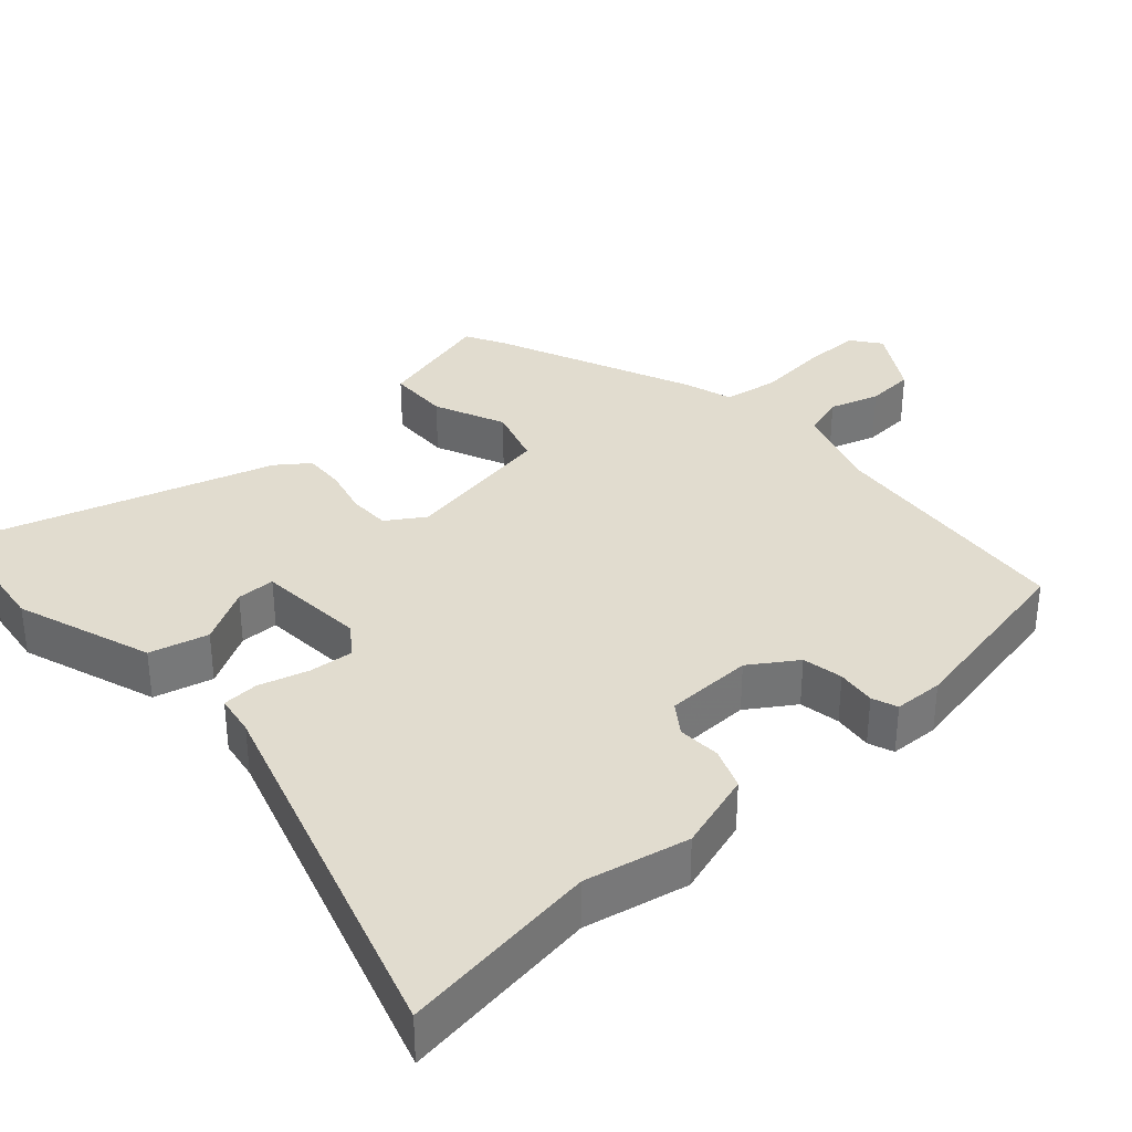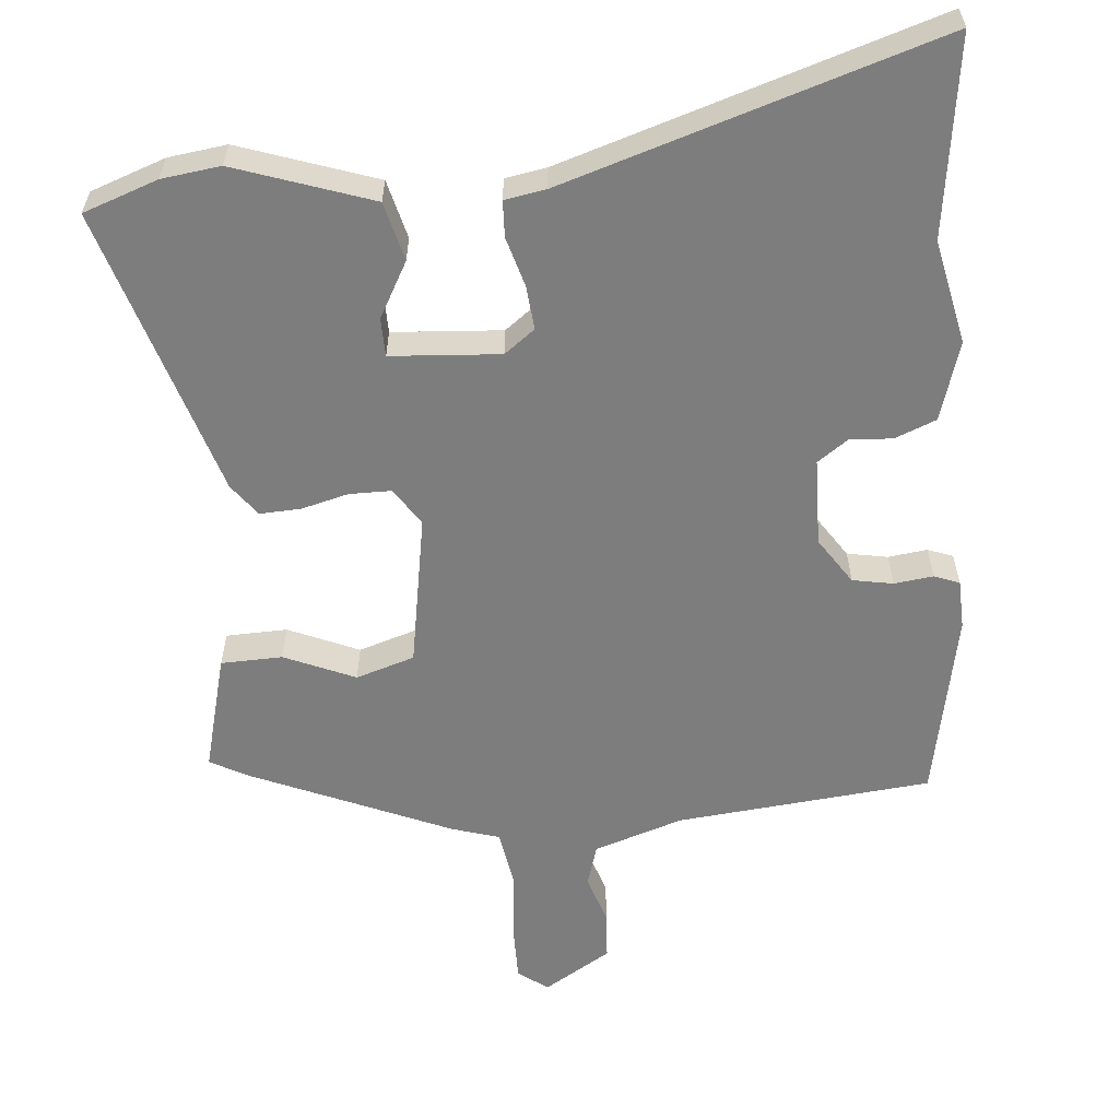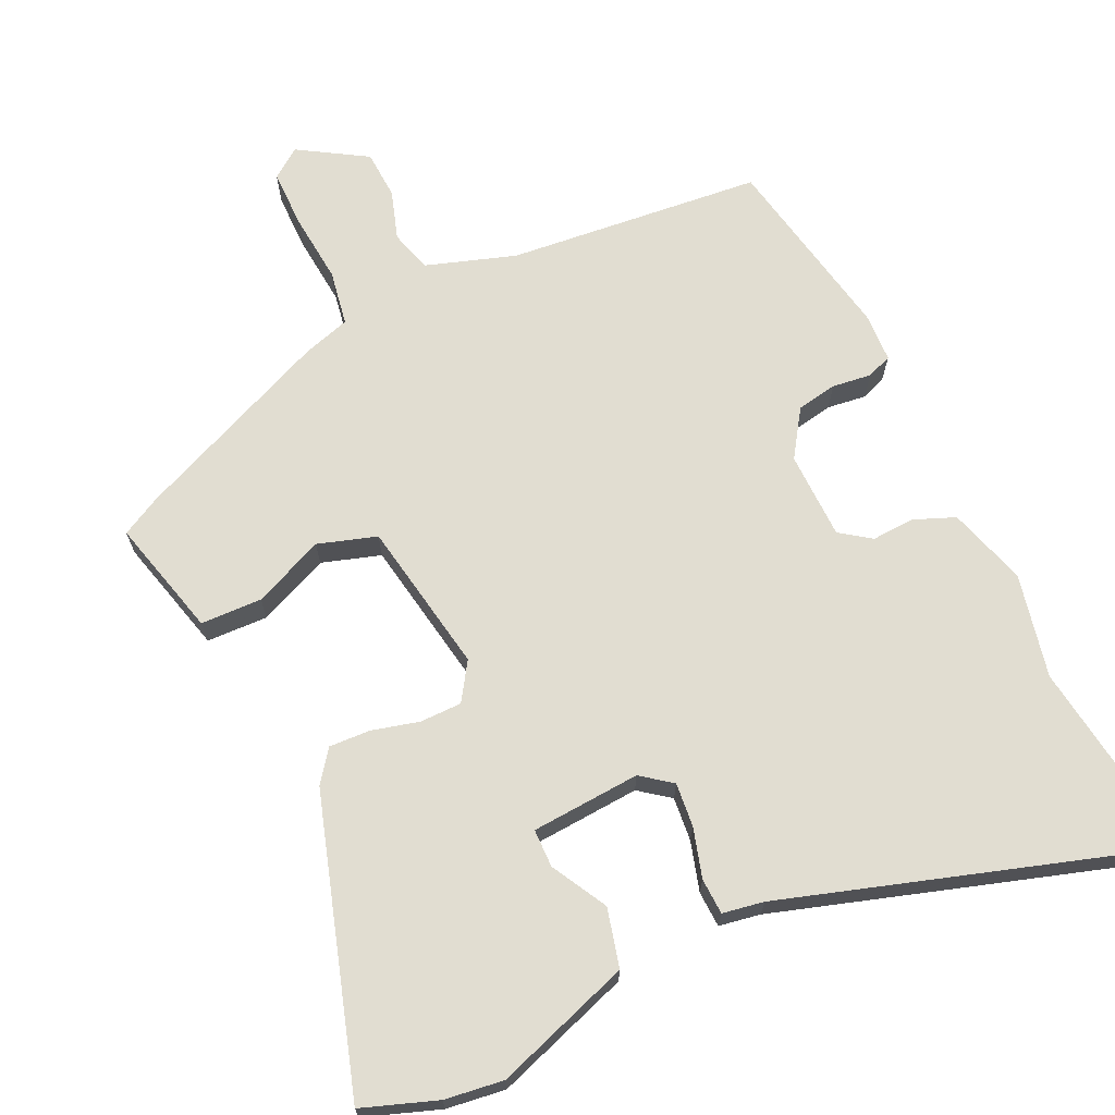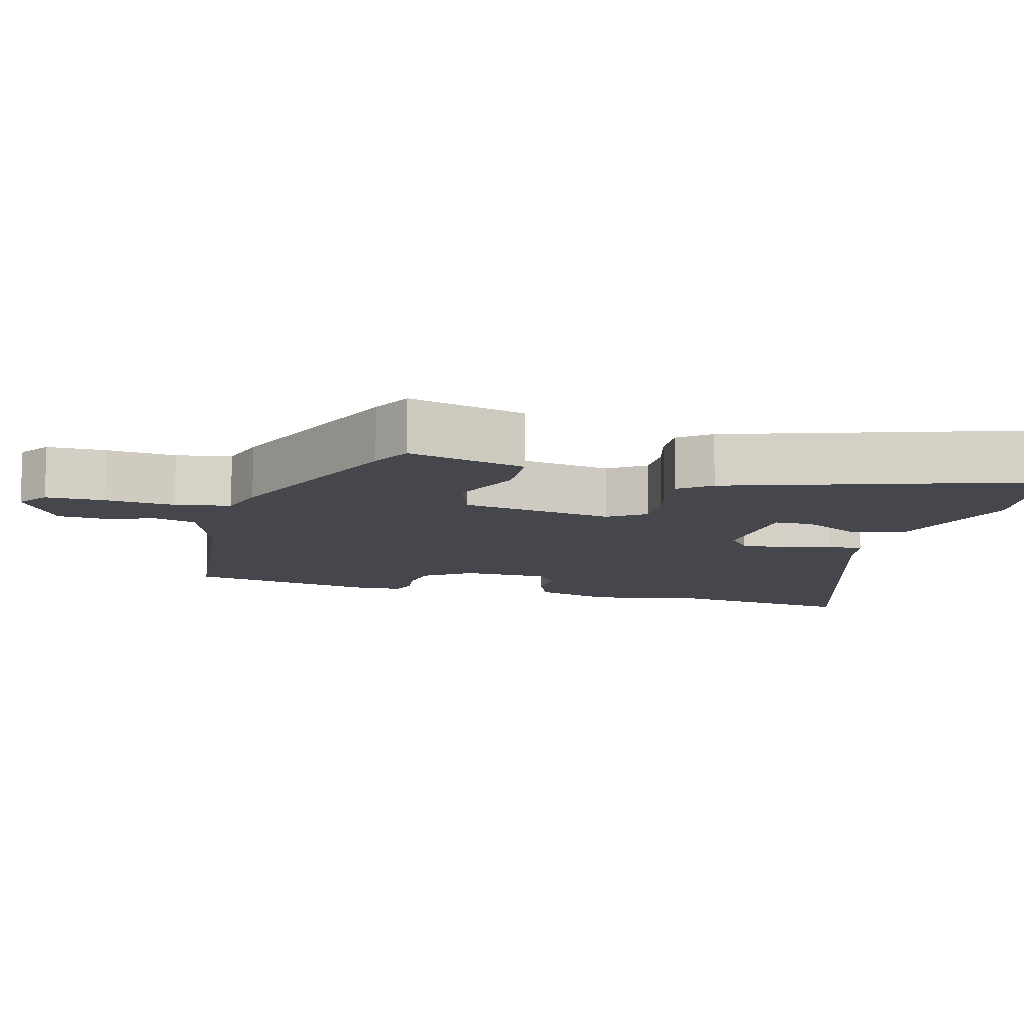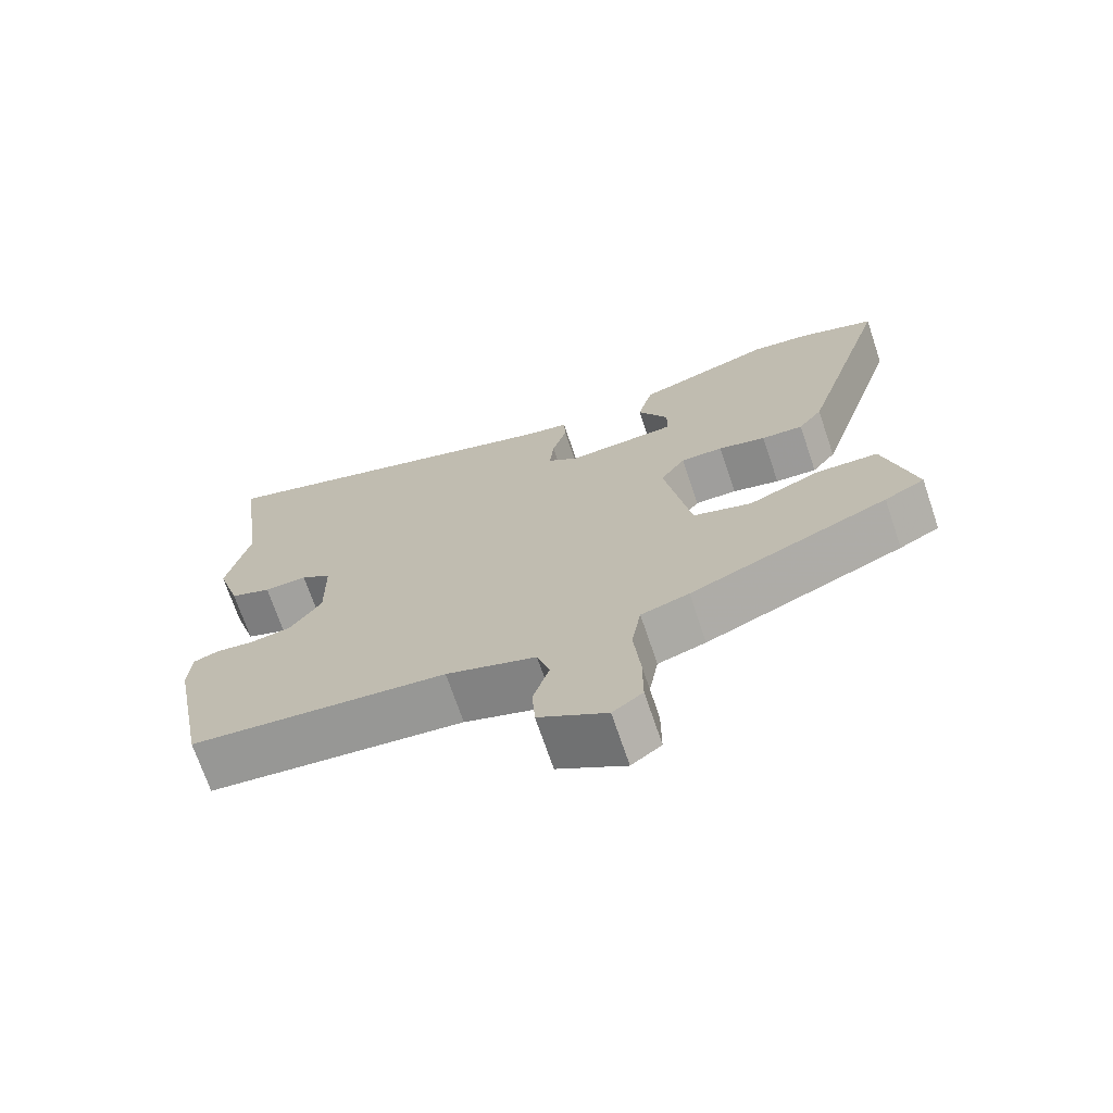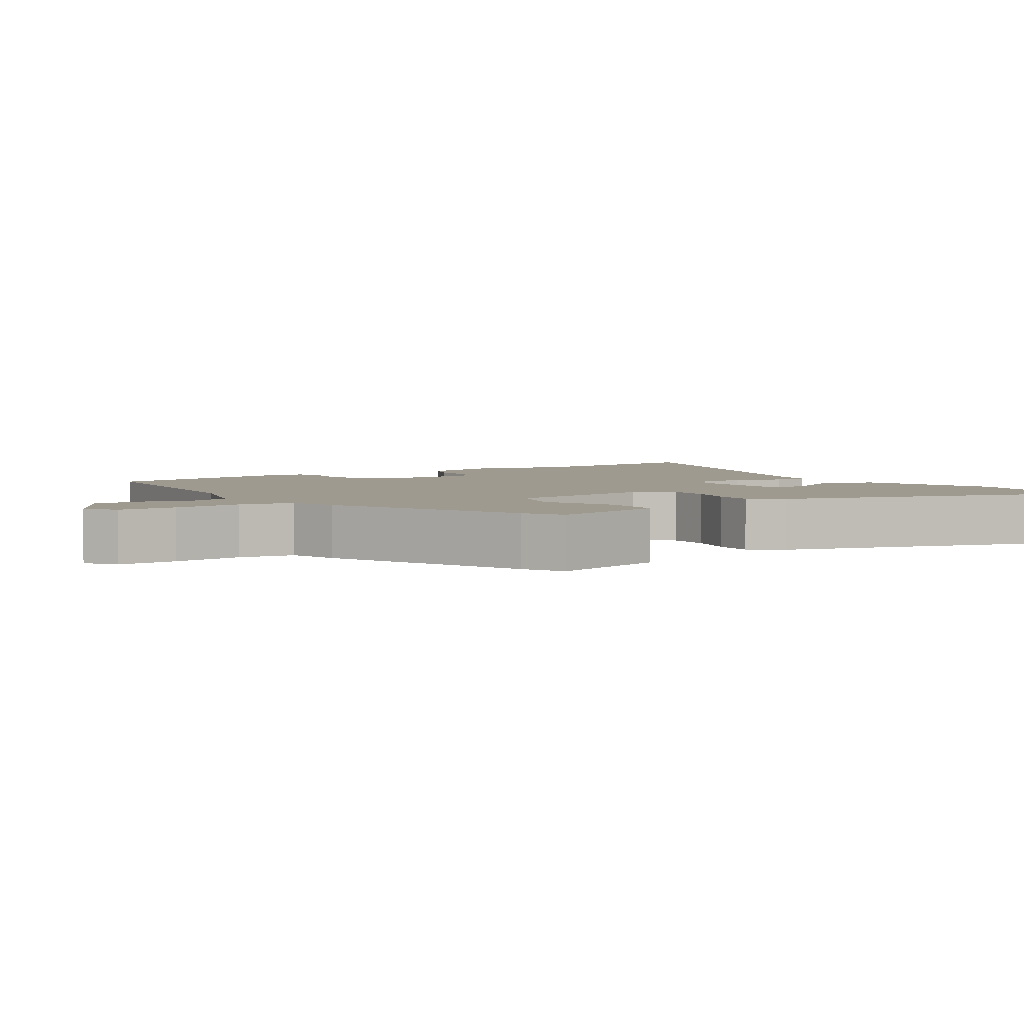
<metadata>
{"format":"obj","ext":"obj","renderer":"f3d","projection":"perspective","resolution":1024,"background":"white","views":[{"elev":34.4,"azim":47.6,"up":"+Y"},{"elev":-59.1,"azim":4.8,"up":"+Y"},{"elev":68.7,"azim":-25.3,"up":"+Y"},{"elev":-10.9,"azim":-104.5,"up":"+Y"},{"elev":-70.9,"azim":-161.3,"up":"+Z"},{"elev":3.8,"azim":-124.0,"up":"+Y"}]}
</metadata>
<code>
v 0.458 0.07 -0.486
v 0.106 0.07 -0.522
v -0.017 0.07 -0.563
v -0.034 0.07 -0.621
v -0.012 0.07 -0.689
v -0.016 0.07 -0.756
v -0.109 0.07 -0.813
v -0.15 0.07 -0.783
v -0.15 0.07 -0.702
v -0.141 0.07 -0.606
v -0.154 0.07 -0.53
v -0.22 0.07 -0.51
v -0.493 0.07 -0.394
v -0.548 0.07 -0.365
v -0.506 0.07 -0.202
v -0.421 0.07 -0.199
v -0.323 0.07 -0.241
v -0.242 0.07 -0.215
v -0.206 0.07 -0.004
v -0.24 0.07 0.048
v -0.298 0.07 0.048
v -0.363 0.07 0.031
v -0.42 0.07 0.028
v -0.453 0.07 0.072
v -0.578 0.07 0.472
v -0.475 0.07 0.509
v -0.394 0.07 0.52
v -0.205 0.07 0.456
v -0.184 0.07 0.375
v -0.226 0.07 0.298
v -0.225 0.07 0.245
v -0.074 0.07 0.235
v -0.032 0.07 0.267
v -0.038 0.07 0.328
v -0.058 0.07 0.396
v -0.056 0.07 0.446
v 0.001 0.07 0.456
v 0.516 0.07 0.62
v 0.479 0.07 0.346
v 0.51 0.07 0.203
v 0.477 0.07 0.094
v 0.42 0.07 0.071
v 0.361 0.07 0.074
v 0.319 0.07 0.044
v 0.317 0.07 -0.077
v 0.36 0.07 -0.141
v 0.416 0.07 -0.151
v 0.47 0.07 -0.144
v 0.505 0.07 -0.157
v 0.508 0.07 -0.225
v 0.458 0 -0.486
v 0.106 0 -0.522
v -0.017 0 -0.563
v -0.034 0 -0.621
v -0.012 0 -0.689
v -0.016 0 -0.756
v -0.109 0 -0.813
v -0.15 0 -0.783
v -0.15 0 -0.702
v -0.141 0 -0.606
v -0.154 0 -0.53
v -0.22 0 -0.51
v -0.493 0 -0.394
v -0.548 0 -0.365
v -0.506 0 -0.202
v -0.421 0 -0.199
v -0.323 0 -0.241
v -0.242 0 -0.215
v -0.206 0 -0.004
v -0.24 0 0.048
v -0.298 0 0.048
v -0.363 0 0.031
v -0.42 0 0.028
v -0.453 0 0.072
v -0.578 0 0.472
v -0.475 0 0.509
v -0.394 0 0.52
v -0.205 0 0.456
v -0.184 0 0.375
v -0.226 0 0.298
v -0.225 0 0.245
v -0.074 0 0.235
v -0.032 0 0.267
v -0.038 0 0.328
v -0.058 0 0.396
v -0.056 0 0.446
v 0.001 0 0.456
v 0.516 0 0.62
v 0.479 0 0.346
v 0.51 0 0.203
v 0.477 0 0.094
v 0.42 0 0.071
v 0.361 0 0.074
v 0.319 0 0.044
v 0.317 0 -0.077
v 0.36 0 -0.141
v 0.416 0 -0.151
v 0.47 0 -0.144
v 0.505 0 -0.157
v 0.508 0 -0.225
f 47 48 49 50
f 46 47 50 1
f 45 46 1 2
f 44 45 2 3
f 40 41 42 43
f 39 40 43 44
f 37 38 39 44
f 34 35 36 37
f 33 34 37 44
f 32 33 44 3
f 27 28 29 30
f 27 30 31
f 26 27 31
f 25 26 31
f 24 25 31
f 21 22 23 24
f 20 21 24 31
f 19 20 31 32
f 14 15 16 17
f 14 17 18
f 11 12 13 14
f 11 14 18
f 7 8 9 10
f 5 6 7 10
f 4 5 10 11
f 11 18 19 32
f 3 4 11 32
f 100 99 98 97
f 51 100 97 96
f 52 51 96 95
f 53 52 95 94
f 93 92 91 90
f 94 93 90 89
f 94 89 88 87
f 87 86 85 84
f 94 87 84 83
f 53 94 83 82
f 80 79 78 77
f 81 80 77
f 81 77 76
f 81 76 75
f 81 75 74
f 74 73 72 71
f 81 74 71 70
f 82 81 70 69
f 67 66 65 64
f 68 67 64
f 64 63 62 61
f 68 64 61
f 60 59 58 57
f 60 57 56 55
f 61 60 55 54
f 82 69 68 61
f 82 61 54 53
f 1 51 52 2
f 2 52 53 3
f 3 53 54 4
f 4 54 55 5
f 5 55 56 6
f 6 56 57 7
f 7 57 58 8
f 8 58 59 9
f 9 59 60 10
f 10 60 61 11
f 11 61 62 12
f 12 62 63 13
f 13 63 64 14
f 14 64 65 15
f 15 65 66 16
f 16 66 67 17
f 17 67 68 18
f 18 68 69 19
f 19 69 70 20
f 20 70 71 21
f 21 71 72 22
f 22 72 73 23
f 23 73 74 24
f 24 74 75 25
f 25 75 76 26
f 26 76 77 27
f 27 77 78 28
f 28 78 79 29
f 29 79 80 30
f 30 80 81 31
f 31 81 82 32
f 32 82 83 33
f 33 83 84 34
f 34 84 85 35
f 35 85 86 36
f 36 86 87 37
f 37 87 88 38
f 38 88 89 39
f 39 89 90 40
f 40 90 91 41
f 41 91 92 42
f 42 92 93 43
f 43 93 94 44
f 44 94 95 45
f 45 95 96 46
f 46 96 97 47
f 47 97 98 48
f 48 98 99 49
f 49 99 100 50
f 50 100 51 1

</code>
